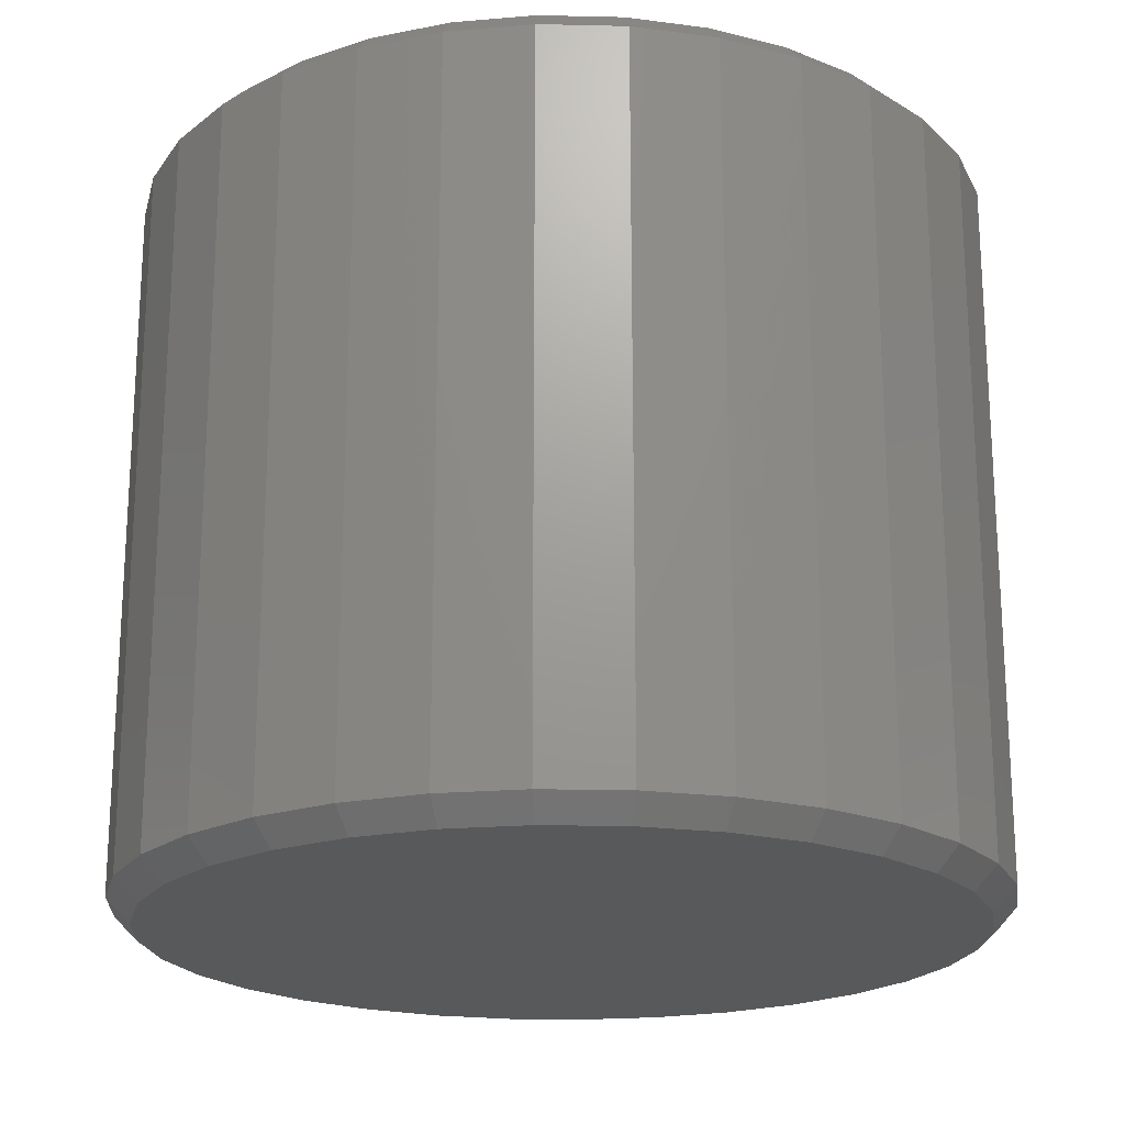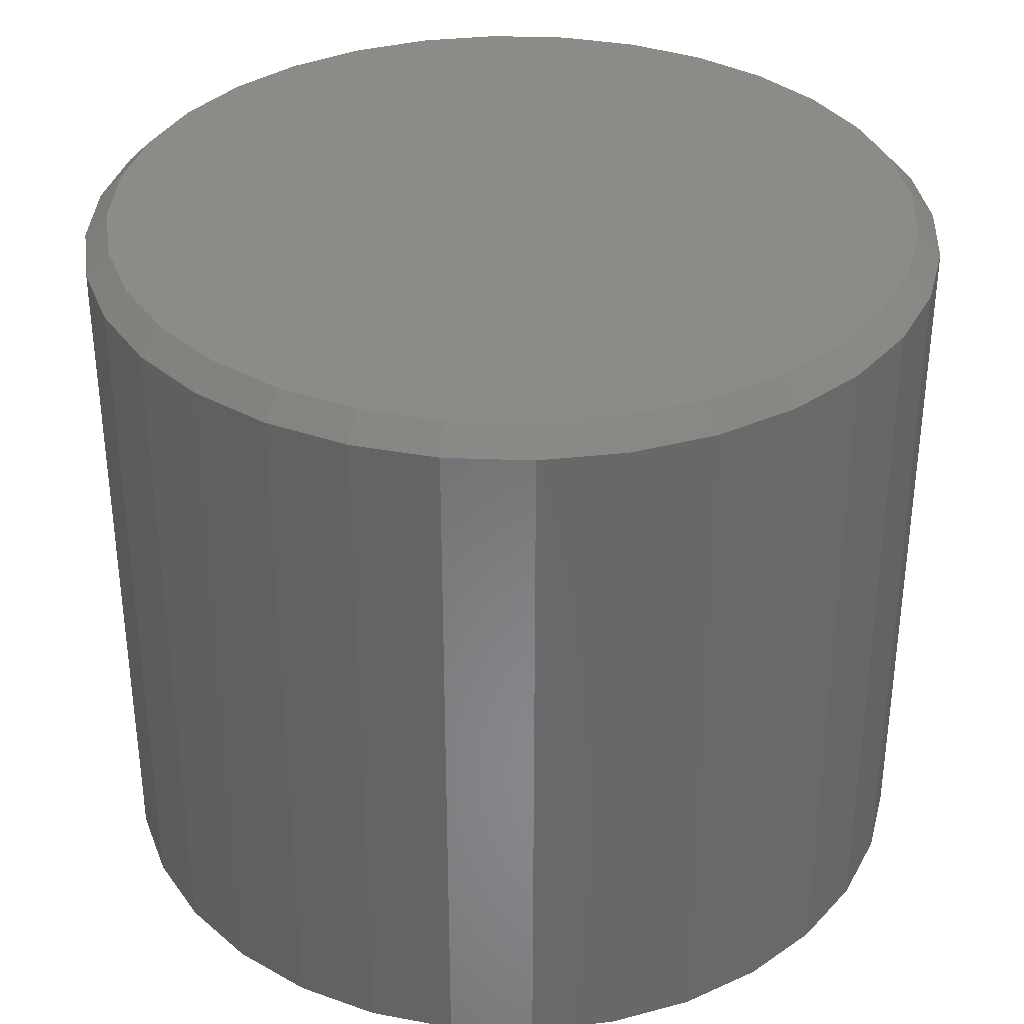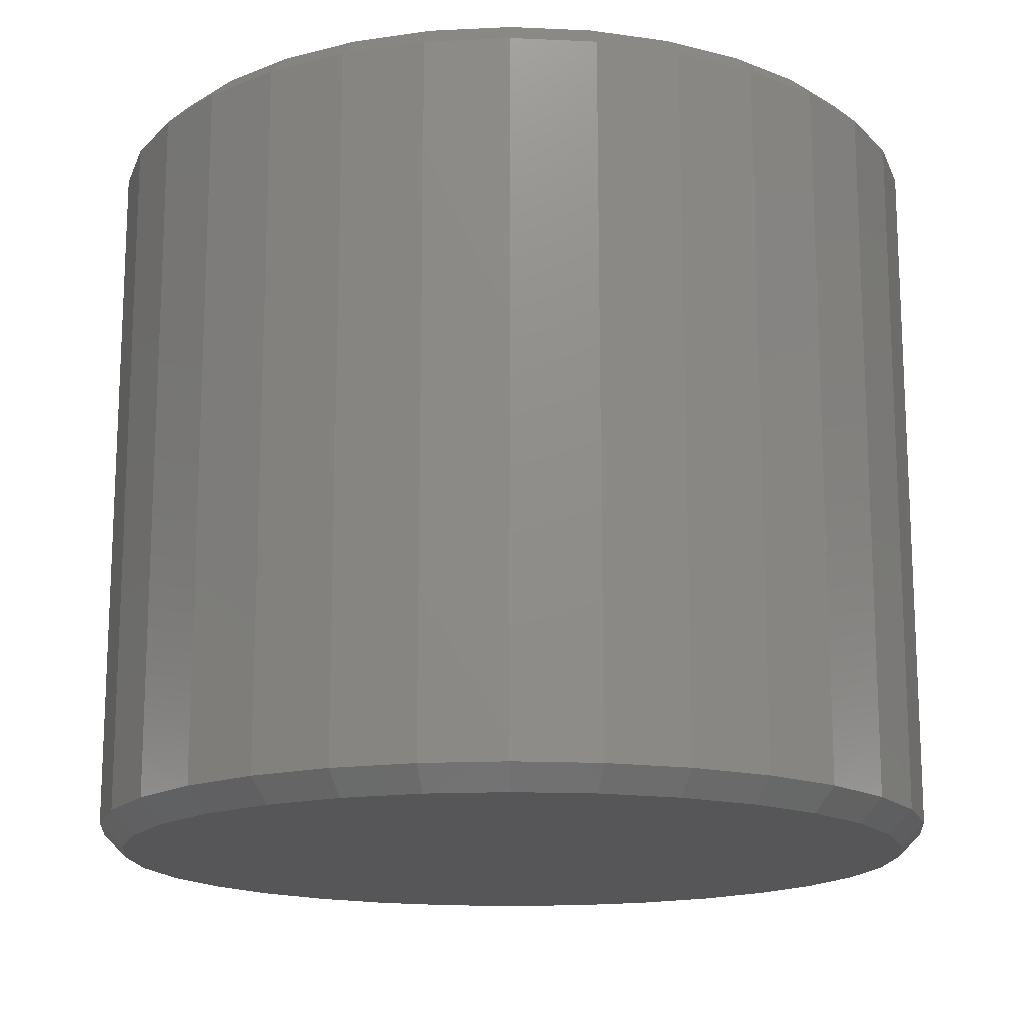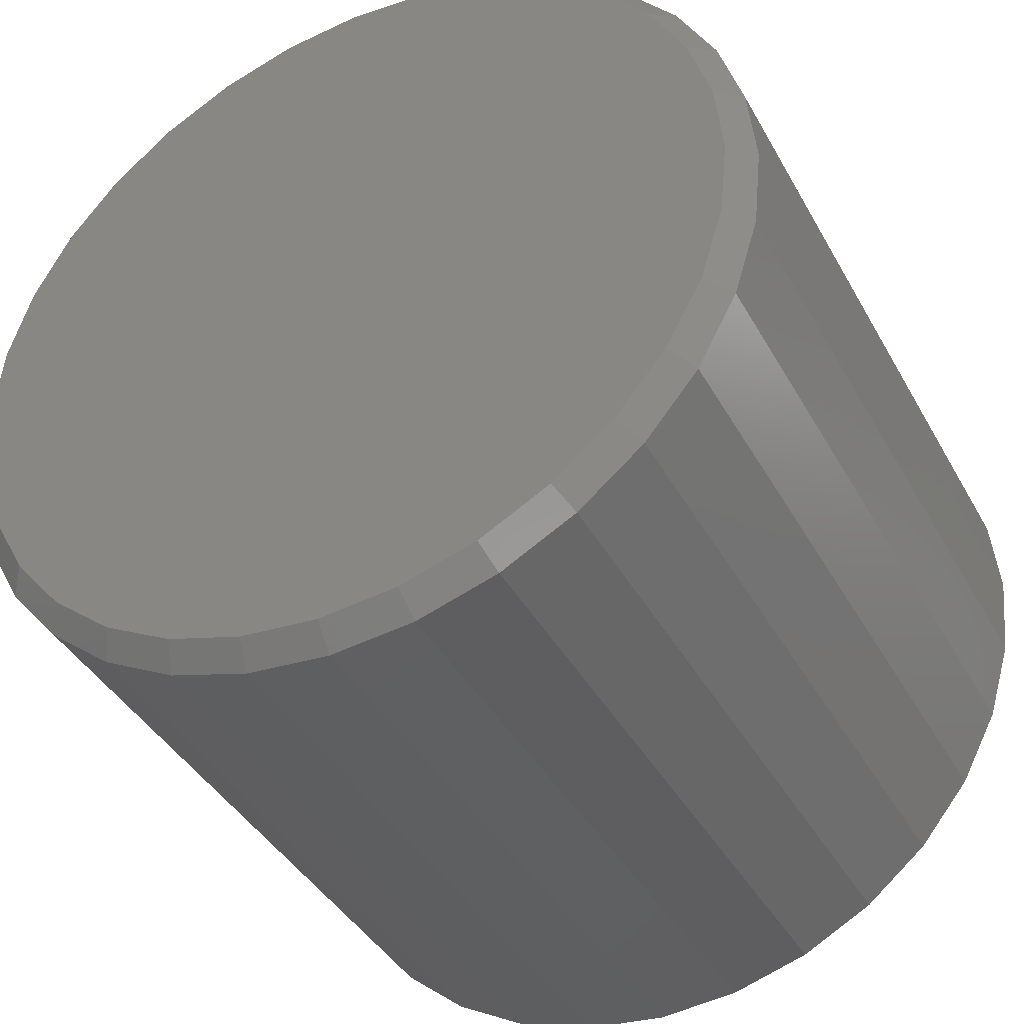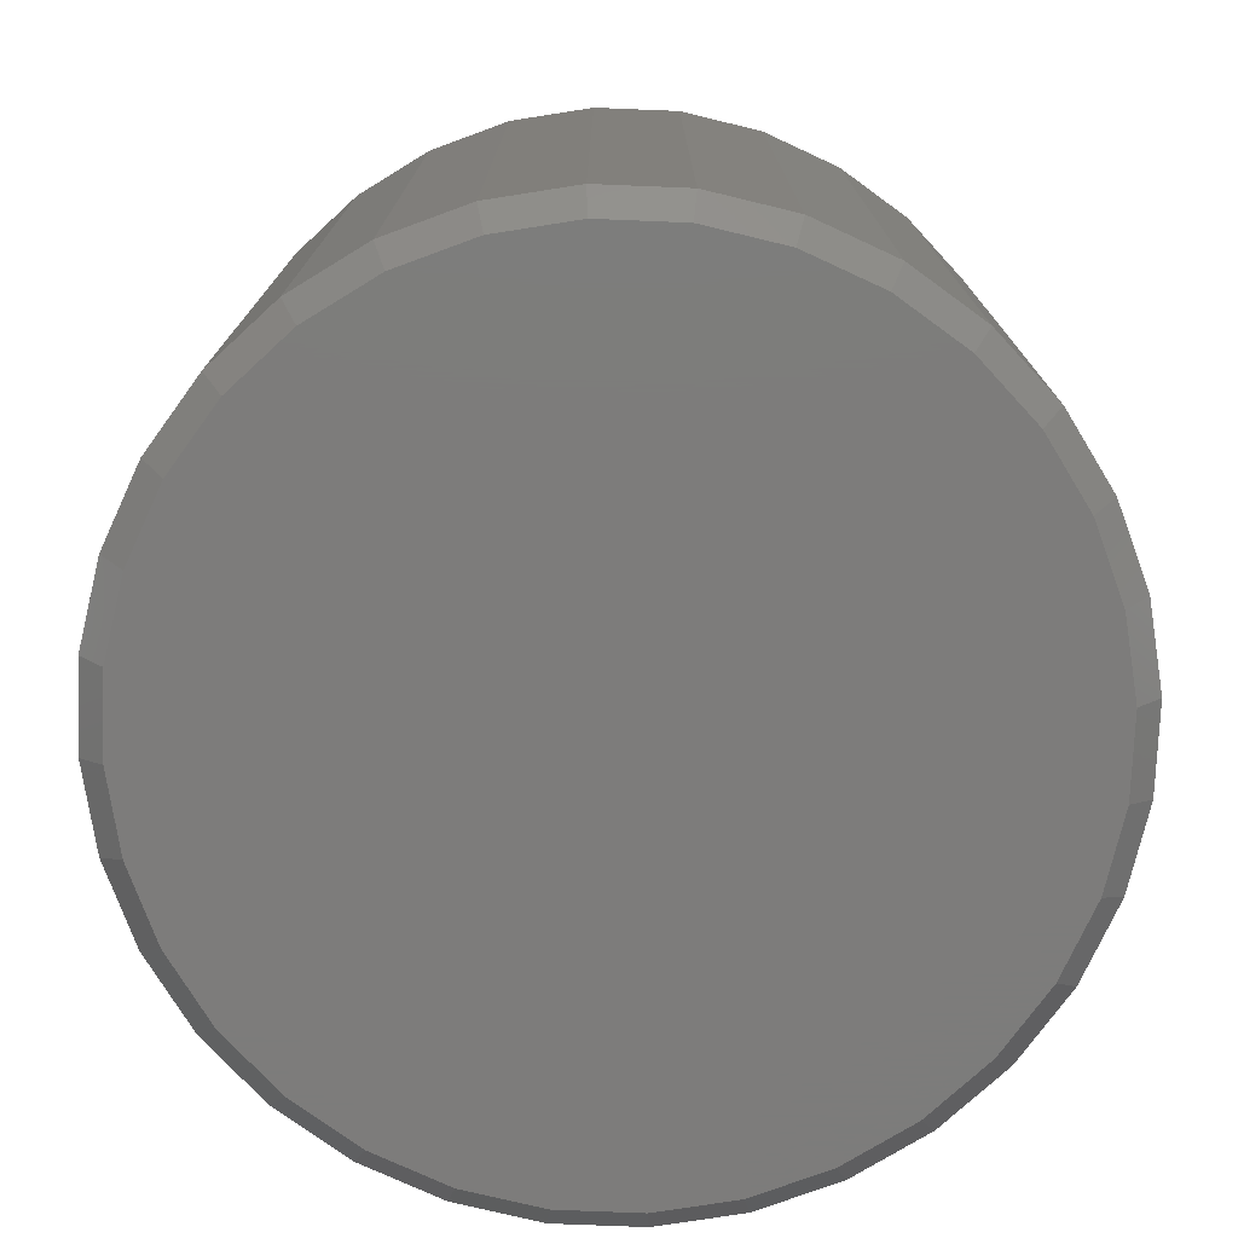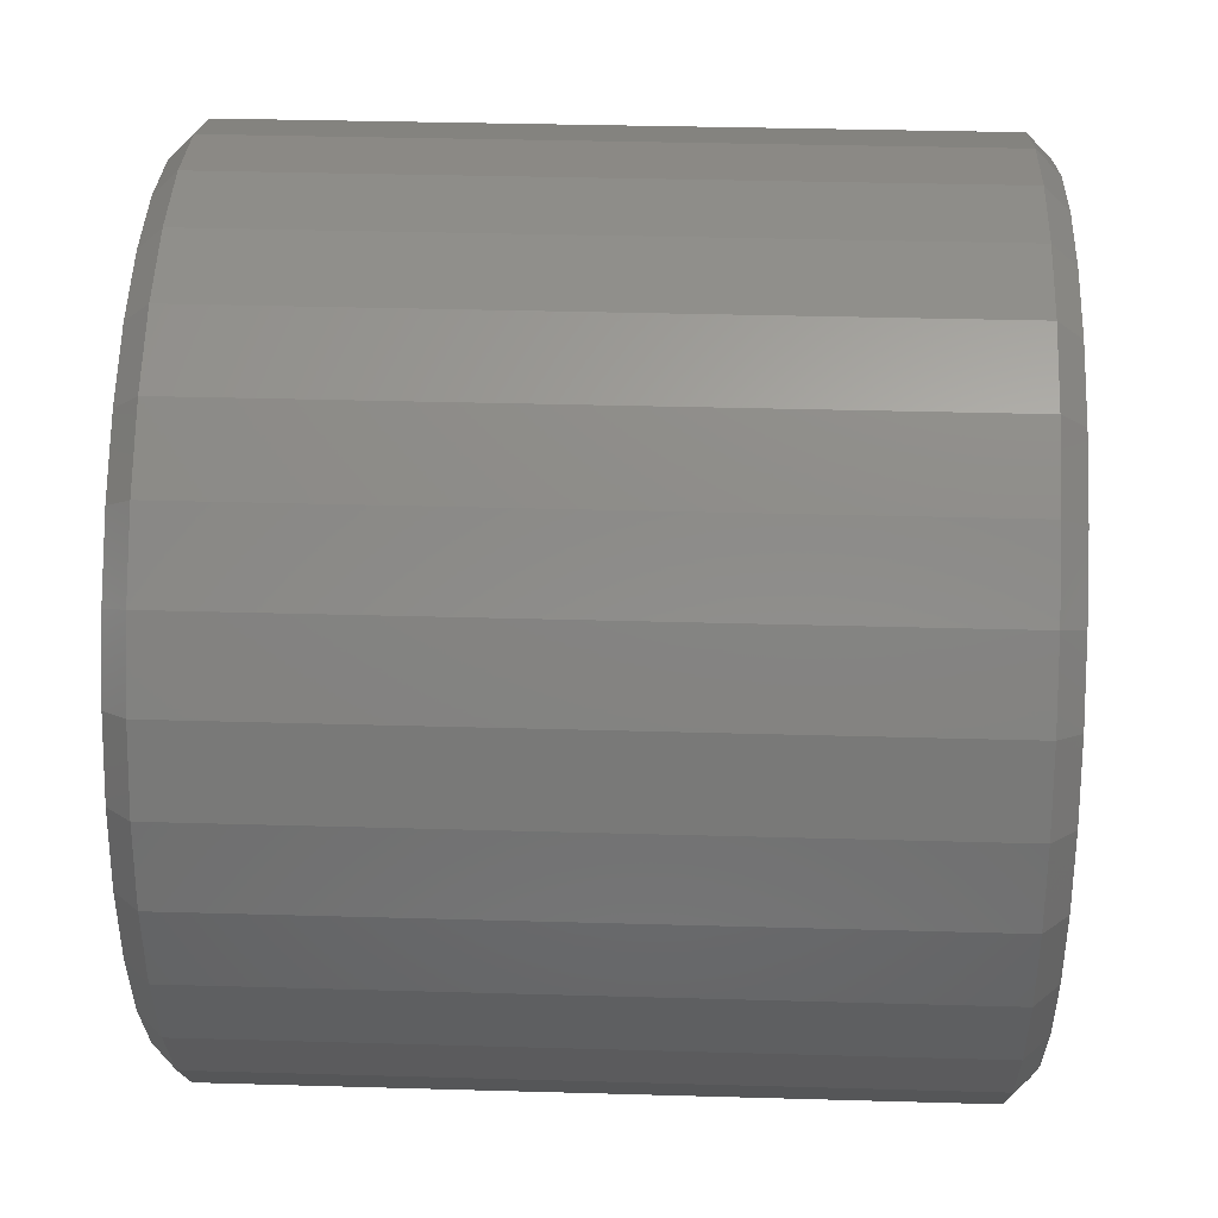
<metadata>
{"format":"stl","ext":"stl","renderer":"f3d","projection":"perspective","resolution":1024,"background":"white","views":[{"elev":-20.4,"azim":-143.0,"up":"+Y"},{"elev":34.9,"azim":-2.8,"up":"+Y"},{"elev":-16.0,"azim":-67.3,"up":"+Y"},{"elev":-40.1,"azim":26.5,"up":"+Z"},{"elev":-75.9,"azim":-154.2,"up":"+Y"},{"elev":34.9,"azim":92.2,"up":"+Z"}]}
</metadata>
<code>
# stl→obj: 128 verts, 252 faces
v 0.15 -0.007812 -3.771e-16
v 0.15 -0.2422 -3.771e-16
v 0.1473 -0.007812 -0.02772
v 0.1473 -0.2422 -0.02772
v 0.1392 -0.007812 -0.05438
v 0.1392 -0.2422 -0.05438
v 0.1261 -0.007812 -0.07895
v 0.1261 -0.2422 -0.07895
v 0.1084 -0.007812 -0.1005
v 0.1084 -0.2422 -0.1005
v 0.08684 -0.007812 -0.1182
v 0.08684 -0.2422 -0.1182
v 0.06228 -0.007812 -0.1313
v 0.06228 -0.2422 -0.1313
v 0.03562 -0.007812 -0.1394
v 0.03562 -0.2422 -0.1394
v 0.007895 -0.007812 -0.1421
v 0.007895 -0.2422 -0.1421
v -0.01983 -0.007812 -0.1394
v -0.01983 -0.2422 -0.1394
v -0.04649 -0.007812 -0.1313
v -0.04649 -0.2422 -0.1313
v -0.07105 -0.007812 -0.1182
v -0.07105 -0.2422 -0.1182
v -0.09259 -0.007812 -0.1005
v -0.09259 -0.2422 -0.1005
v -0.1103 -0.007812 -0.07895
v -0.1103 -0.2422 -0.07895
v -0.1234 -0.007812 -0.05438
v -0.1234 -0.2422 -0.05438
v -0.1315 -0.007812 -0.02772
v -0.1315 -0.2422 -0.02772
v -0.1342 -0.007812 1.45e-17
v -0.1342 -0.2422 1.45e-17
v -0.1315 -0.007812 0.02772
v -0.1315 -0.2422 0.02772
v -0.1234 -0.007812 0.05438
v -0.1234 -0.2422 0.05438
v -0.1103 -0.007812 0.07895
v -0.1103 -0.2422 0.07895
v -0.09259 -0.007812 0.1005
v -0.09259 -0.2422 0.1005
v -0.07105 -0.007812 0.1182
v -0.07105 -0.2422 0.1182
v -0.04649 -0.007812 0.1313
v -0.04649 -0.2422 0.1313
v -0.01983 -0.007812 0.1394
v -0.01983 -0.2422 0.1394
v 0.007895 -0.007812 0.1421
v 0.007895 -0.2422 0.1421
v 0.03562 -0.007812 0.1394
v 0.03562 -0.2422 0.1394
v 0.06228 -0.007812 0.1313
v 0.06228 -0.2422 0.1313
v 0.08684 -0.007812 0.1182
v 0.08684 -0.2422 0.1182
v 0.1084 -0.007812 0.1005
v 0.1084 -0.2422 0.1005
v 0.1261 -0.007812 0.07895
v 0.1261 -0.2422 0.07895
v 0.1392 -0.007812 0.05438
v 0.1392 -0.2422 0.05438
v 0.1473 -0.007812 0.02772
v 0.1473 -0.2422 0.02772
v 0.007895 8.414e-17 0.1343
v 0.03409 8.705e-17 0.1317
v -0.0183 8.123e-17 0.1317
v -0.0435 7.844e-17 0.1241
v 0.05929 8.985e-17 0.1241
v 0.03409 8.705e-17 -0.1317
v -0.0183 8.123e-17 -0.1317
v 0.05929 8.985e-17 -0.1241
v 0.007895 8.414e-17 -0.1343
v -0.0435 7.844e-17 -0.1241
v -0.06671 7.586e-17 -0.1117
v 0.0825 9.243e-17 -0.1117
v -0.08706 7.36e-17 -0.09496
v 0.1029 9.469e-17 -0.09496
v -0.1038 7.175e-17 -0.07461
v 0.1196 9.654e-17 -0.07461
v -0.1162 7.037e-17 -0.05139
v 0.132 9.792e-17 -0.05139
v -0.1238 6.952e-17 -0.0262
v 0.1396 9.877e-17 -0.0262
v -0.1264 6.923e-17 -2.153e-16
v 0.1422 9.905e-17 -1.022e-16
v -0.1238 6.952e-17 0.0262
v 0.1396 9.877e-17 0.0262
v -0.1162 7.037e-17 0.05139
v 0.132 9.792e-17 0.05139
v -0.1038 7.175e-17 0.07461
v 0.1196 9.654e-17 0.07461
v -0.08706 7.36e-17 0.09496
v 0.1029 9.469e-17 0.09496
v -0.06671 7.586e-17 0.1117
v 0.0825 9.243e-17 0.1117
v -0.0183 -0.25 0.1317
v 0.03409 -0.25 0.1317
v 0.007895 -0.25 0.1343
v -0.0435 -0.25 0.1241
v 0.05929 -0.25 0.1241
v 0.05929 -0.25 -0.1241
v -0.0183 -0.25 -0.1317
v 0.03409 -0.25 -0.1317
v 0.007895 -0.25 -0.1343
v 0.0825 -0.25 0.1117
v -0.06671 -0.25 0.1117
v 0.1029 -0.25 0.09496
v -0.08706 -0.25 0.09496
v 0.1196 -0.25 0.07461
v -0.1038 -0.25 0.07461
v 0.132 -0.25 0.05139
v -0.1162 -0.25 0.05139
v 0.1396 -0.25 0.0262
v -0.1238 -0.25 0.0262
v 0.1422 -0.25 -6.797e-17
v -0.1264 -0.25 -1.215e-16
v 0.1396 -0.25 -0.0262
v -0.1238 -0.25 -0.0262
v 0.132 -0.25 -0.05139
v -0.1162 -0.25 -0.05139
v 0.1196 -0.25 -0.07461
v -0.1038 -0.25 -0.07461
v 0.1029 -0.25 -0.09496
v -0.08706 -0.25 -0.09496
v 0.0825 -0.25 -0.1117
v -0.06671 -0.25 -0.1117
v -0.0435 -0.25 -0.1241
f 1 2 3
f 3 2 4
f 3 4 5
f 5 4 6
f 5 6 7
f 7 6 8
f 7 8 9
f 9 8 10
f 9 10 11
f 11 10 12
f 11 12 13
f 13 12 14
f 13 14 15
f 15 14 16
f 15 16 17
f 17 16 18
f 17 18 19
f 19 18 20
f 19 20 21
f 21 20 22
f 21 22 23
f 23 22 24
f 23 24 25
f 25 24 26
f 25 26 27
f 27 26 28
f 27 28 29
f 29 28 30
f 29 30 31
f 31 30 32
f 31 32 33
f 33 32 34
f 33 34 35
f 35 34 36
f 35 36 37
f 37 36 38
f 37 38 39
f 39 38 40
f 39 40 41
f 41 40 42
f 41 42 43
f 43 42 44
f 43 44 45
f 45 44 46
f 45 46 47
f 47 46 48
f 47 48 49
f 49 48 50
f 49 50 51
f 51 50 52
f 51 52 53
f 53 52 54
f 53 54 55
f 55 54 56
f 55 56 57
f 57 56 58
f 57 58 59
f 59 58 60
f 59 60 61
f 61 60 62
f 61 62 63
f 63 62 64
f 63 64 1
f 1 64 2
f 65 66 67
f 68 67 66
f 69 68 66
f 70 71 72
f 73 71 70
f 71 74 72
f 72 74 75
f 72 75 76
f 76 75 77
f 76 77 78
f 78 77 79
f 78 79 80
f 80 79 81
f 80 81 82
f 82 81 83
f 82 83 84
f 84 83 85
f 84 85 86
f 86 85 87
f 86 87 88
f 88 87 89
f 88 89 90
f 90 89 91
f 90 91 92
f 92 91 93
f 92 93 94
f 94 93 95
f 94 95 96
f 96 95 68
f 96 68 69
f 86 63 1
f 86 88 63
f 33 87 85
f 33 35 87
f 90 61 63
f 90 63 88
f 92 57 59
f 59 61 92
f 92 61 90
f 69 53 55
f 69 55 96
f 55 94 96
f 66 49 51
f 51 53 66
f 66 53 69
f 68 45 47
f 68 47 67
f 47 65 67
f 95 41 43
f 43 45 95
f 95 45 68
f 89 37 39
f 89 39 91
f 39 93 91
f 35 37 87
f 87 37 89
f 57 92 94
f 94 55 57
f 49 66 65
f 65 47 49
f 41 95 93
f 93 39 41
f 85 31 33
f 85 83 31
f 1 84 86
f 1 3 84
f 81 29 31
f 81 31 83
f 79 25 27
f 27 29 79
f 79 29 81
f 74 21 23
f 74 23 75
f 23 77 75
f 71 17 19
f 19 21 71
f 71 21 74
f 72 13 15
f 72 15 70
f 15 73 70
f 76 9 11
f 11 13 76
f 76 13 72
f 82 5 7
f 82 7 80
f 7 78 80
f 3 5 84
f 84 5 82
f 25 79 77
f 77 23 25
f 17 71 73
f 73 15 17
f 9 76 78
f 78 7 9
f 97 98 99
f 98 97 100
f 98 100 101
f 102 103 104
f 104 103 105
f 101 100 106
f 106 100 107
f 106 107 108
f 108 107 109
f 108 109 110
f 110 109 111
f 110 111 112
f 112 111 113
f 112 113 114
f 114 113 115
f 114 115 116
f 116 115 117
f 116 117 118
f 118 117 119
f 118 119 120
f 120 119 121
f 120 121 122
f 122 121 123
f 122 123 124
f 124 123 125
f 124 125 126
f 126 125 127
f 126 127 102
f 102 127 128
f 102 128 103
f 116 118 2
f 118 4 2
f 34 32 117
f 32 119 117
f 32 30 121
f 119 32 121
f 28 26 123
f 123 30 28
f 121 30 123
f 24 22 128
f 127 24 128
f 127 125 24
f 20 18 103
f 103 22 20
f 128 22 103
f 16 14 102
f 104 16 102
f 104 105 16
f 12 10 126
f 126 14 12
f 102 14 126
f 8 6 120
f 122 8 120
f 122 124 8
f 118 6 4
f 120 6 118
f 125 123 26
f 26 24 125
f 105 103 18
f 18 16 105
f 124 126 10
f 10 8 124
f 117 115 34
f 115 36 34
f 2 64 116
f 64 114 116
f 64 62 112
f 114 64 112
f 60 58 110
f 110 62 60
f 112 62 110
f 56 54 101
f 106 56 101
f 106 108 56
f 52 50 98
f 98 54 52
f 101 54 98
f 48 46 100
f 97 48 100
f 97 99 48
f 44 42 107
f 107 46 44
f 100 46 107
f 40 38 113
f 111 40 113
f 111 109 40
f 115 38 36
f 113 38 115
f 108 110 58
f 58 56 108
f 99 98 50
f 50 48 99
f 109 107 42
f 42 40 109

</code>
